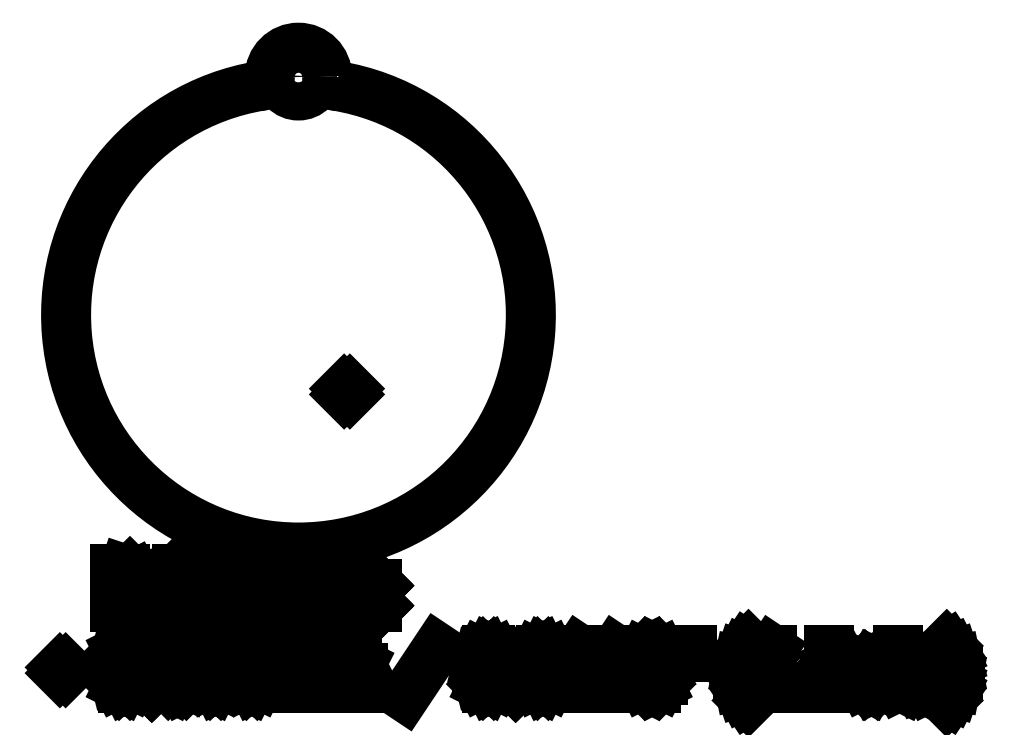
<metadata>
{"format":"dxf","ext":"dxf","renderer":"ezdxf+matplotlib","layout":"modelspace","background":"white","min_lineweight":24,"dpi":150}
</metadata>
<code>
0
SECTION
2
ENTITIES
0
ARC
8
BLACK
10
50
20
-37.5
40
1.5
50
0
51
180
0
CIRCLE
8
BLACK
10
50
20
-37.5
40
1
0
ARC
8
BLACK
10
52
20
-37.5
40
0.5
50
-180
51
-90
0
ARC
8
BLACK
10
48
20
-37.5
40
0.5
50
-90
51
-0
0
ARC
8
BLACK
10
50
20
-50
40
12.17
50
-260.5
51
80.54
0
LINE
8
BLACK
10
52.39
20
-53.85
11
52.69
21
-54.15
0
LINE
8
BLACK
10
52.69
20
-53.85
11
52.39
21
-54.15
0
LINE
8
BLACK
10
40.42
20
-65.31
11
40.42
21
-63.31
0
LINE
8
BLACK
10
40.42
20
-63.31
11
40.89
21
-63.31
0
LINE
8
BLACK
10
40.89
20
-63.31
11
41.18
21
-63.4
0
LINE
8
BLACK
10
41.18
20
-63.4
11
41.37
21
-63.59
0
LINE
8
BLACK
10
41.37
20
-63.59
11
41.46
21
-63.78
0
LINE
8
BLACK
10
41.46
20
-63.78
11
41.56
21
-64.16
0
LINE
8
BLACK
10
41.56
20
-64.16
11
41.56
21
-64.45
0
LINE
8
BLACK
10
41.56
20
-64.45
11
41.46
21
-64.83
0
LINE
8
BLACK
10
41.46
20
-64.83
11
41.37
21
-65.02
0
LINE
8
BLACK
10
41.37
20
-65.02
11
41.18
21
-65.21
0
LINE
8
BLACK
10
41.18
20
-65.21
11
40.89
21
-65.31
0
LINE
8
BLACK
10
40.89
20
-65.31
11
40.42
21
-65.31
0
LINE
8
BLACK
10
42.42
20
-65.31
11
42.42
21
-63.97
0
LINE
8
BLACK
10
42.42
20
-64.35
11
42.51
21
-64.16
0
LINE
8
BLACK
10
42.51
20
-64.16
11
42.61
21
-64.07
0
LINE
8
BLACK
10
42.61
20
-64.07
11
42.8
21
-63.97
0
LINE
8
BLACK
10
42.8
20
-63.97
11
42.99
21
-63.97
0
LINE
8
BLACK
10
43.66
20
-65.31
11
43.66
21
-63.97
0
LINE
8
BLACK
10
43.66
20
-63.31
11
43.56
21
-63.4
0
LINE
8
BLACK
10
43.56
20
-63.4
11
43.66
21
-63.5
0
LINE
8
BLACK
10
43.66
20
-63.5
11
43.75
21
-63.4
0
LINE
8
BLACK
10
43.75
20
-63.4
11
43.66
21
-63.31
0
LINE
8
BLACK
10
43.66
20
-63.31
11
43.66
21
-63.5
0
LINE
8
BLACK
10
44.89
20
-65.31
11
44.7
21
-65.21
0
LINE
8
BLACK
10
44.7
20
-65.21
11
44.61
21
-65.02
0
LINE
8
BLACK
10
44.61
20
-65.02
11
44.61
21
-63.31
0
LINE
8
BLACK
10
45.94
20
-65.31
11
45.75
21
-65.21
0
LINE
8
BLACK
10
45.75
20
-65.21
11
45.66
21
-65.02
0
LINE
8
BLACK
10
45.66
20
-65.02
11
45.66
21
-63.31
0
LINE
8
BLACK
10
48.23
20
-65.31
11
48.23
21
-63.31
0
LINE
8
BLACK
10
48.23
20
-63.31
11
48.89
21
-64.73
0
LINE
8
BLACK
10
48.89
20
-64.73
11
49.56
21
-63.31
0
LINE
8
BLACK
10
49.56
20
-63.31
11
49.56
21
-65.31
0
LINE
8
BLACK
10
51.37
20
-65.31
11
51.37
21
-64.26
0
LINE
8
BLACK
10
51.37
20
-64.26
11
51.27
21
-64.07
0
LINE
8
BLACK
10
51.27
20
-64.07
11
51.08
21
-63.97
0
LINE
8
BLACK
10
51.08
20
-63.97
11
50.7
21
-63.97
0
LINE
8
BLACK
10
50.7
20
-63.97
11
50.51
21
-64.07
0
LINE
8
BLACK
10
51.37
20
-65.21
11
51.18
21
-65.31
0
LINE
8
BLACK
10
51.18
20
-65.31
11
50.7
21
-65.31
0
LINE
8
BLACK
10
50.7
20
-65.31
11
50.51
21
-65.21
0
LINE
8
BLACK
10
50.51
20
-65.21
11
50.42
21
-65.02
0
LINE
8
BLACK
10
50.42
20
-65.02
11
50.42
21
-64.83
0
LINE
8
BLACK
10
50.42
20
-64.83
11
50.51
21
-64.64
0
LINE
8
BLACK
10
50.51
20
-64.64
11
50.7
21
-64.54
0
LINE
8
BLACK
10
50.7
20
-64.54
11
51.18
21
-64.54
0
LINE
8
BLACK
10
51.18
20
-64.54
11
51.37
21
-64.45
0
LINE
8
BLACK
10
52.32
20
-63.97
11
52.32
21
-65.97
0
LINE
8
BLACK
10
52.32
20
-64.07
11
52.51
21
-63.97
0
LINE
8
BLACK
10
52.51
20
-63.97
11
52.89
21
-63.97
0
LINE
8
BLACK
10
52.89
20
-63.97
11
53.08
21
-64.07
0
LINE
8
BLACK
10
53.08
20
-64.07
11
53.18
21
-64.16
0
LINE
8
BLACK
10
53.18
20
-64.16
11
53.27
21
-64.35
0
LINE
8
BLACK
10
53.27
20
-64.35
11
53.27
21
-64.92
0
LINE
8
BLACK
10
53.27
20
-64.92
11
53.18
21
-65.11
0
LINE
8
BLACK
10
53.18
20
-65.11
11
53.08
21
-65.21
0
LINE
8
BLACK
10
53.08
20
-65.21
11
52.89
21
-65.31
0
LINE
8
BLACK
10
52.89
20
-65.31
11
52.51
21
-65.31
0
LINE
8
BLACK
10
52.51
20
-65.31
11
52.32
21
-65.21
0
LINE
8
BLACK
10
54.13
20
-65.11
11
54.23
21
-65.21
0
LINE
8
BLACK
10
54.23
20
-65.21
11
54.13
21
-65.31
0
LINE
8
BLACK
10
54.13
20
-65.31
11
54.04
21
-65.21
0
LINE
8
BLACK
10
54.04
20
-65.21
11
54.13
21
-65.11
0
LINE
8
BLACK
10
54.13
20
-65.11
11
54.13
21
-65.31
0
LINE
8
BLACK
10
54.13
20
-64.07
11
54.23
21
-64.16
0
LINE
8
BLACK
10
54.23
20
-64.16
11
54.13
21
-64.26
0
LINE
8
BLACK
10
54.13
20
-64.26
11
54.04
21
-64.16
0
LINE
8
BLACK
10
54.04
20
-64.16
11
54.13
21
-64.07
0
LINE
8
BLACK
10
54.13
20
-64.07
11
54.13
21
-64.26
0
LINE
8
BLACK
10
37.51
20
-68.44
11
37.81
21
-68.74
0
LINE
8
BLACK
10
37.81
20
-68.44
11
37.51
21
-68.74
0
LINE
8
BLACK
10
40.8
20
-67.51
11
40.99
21
-67.51
0
LINE
8
BLACK
10
40.99
20
-67.51
11
41.18
21
-67.6
0
LINE
8
BLACK
10
41.18
20
-67.6
11
41.27
21
-67.7
0
LINE
8
BLACK
10
41.27
20
-67.7
11
41.37
21
-67.89
0
LINE
8
BLACK
10
41.37
20
-67.89
11
41.46
21
-68.27
0
LINE
8
BLACK
10
41.46
20
-68.27
11
41.46
21
-68.74
0
LINE
8
BLACK
10
41.46
20
-68.74
11
41.37
21
-69.12
0
LINE
8
BLACK
10
41.37
20
-69.12
11
41.27
21
-69.31
0
LINE
8
BLACK
10
41.27
20
-69.31
11
41.18
21
-69.41
0
LINE
8
BLACK
10
41.18
20
-69.41
11
40.99
21
-69.51
0
LINE
8
BLACK
10
40.99
20
-69.51
11
40.8
21
-69.51
0
LINE
8
BLACK
10
40.8
20
-69.51
11
40.61
21
-69.41
0
LINE
8
BLACK
10
40.61
20
-69.41
11
40.51
21
-69.31
0
LINE
8
BLACK
10
40.51
20
-69.31
11
40.42
21
-69.12
0
LINE
8
BLACK
10
40.42
20
-69.12
11
40.32
21
-68.74
0
LINE
8
BLACK
10
40.32
20
-68.74
11
40.32
21
-68.27
0
LINE
8
BLACK
10
40.32
20
-68.27
11
40.42
21
-67.89
0
LINE
8
BLACK
10
40.42
20
-67.89
11
40.51
21
-67.7
0
LINE
8
BLACK
10
40.51
20
-67.7
11
40.61
21
-67.6
0
LINE
8
BLACK
10
40.61
20
-67.6
11
40.8
21
-67.51
0
LINE
8
BLACK
10
42.32
20
-69.31
11
42.42
21
-69.41
0
LINE
8
BLACK
10
42.42
20
-69.41
11
42.32
21
-69.51
0
LINE
8
BLACK
10
42.32
20
-69.51
11
42.23
21
-69.41
0
LINE
8
BLACK
10
42.23
20
-69.41
11
42.32
21
-69.31
0
LINE
8
BLACK
10
42.32
20
-69.31
11
42.32
21
-69.51
0
LINE
8
BLACK
10
43.08
20
-67.51
11
44.32
21
-67.51
0
LINE
8
BLACK
10
44.32
20
-67.51
11
43.66
21
-68.27
0
LINE
8
BLACK
10
43.66
20
-68.27
11
43.94
21
-68.27
0
LINE
8
BLACK
10
43.94
20
-68.27
11
44.13
21
-68.36
0
LINE
8
BLACK
10
44.13
20
-68.36
11
44.23
21
-68.46
0
LINE
8
BLACK
10
44.23
20
-68.46
11
44.32
21
-68.65
0
LINE
8
BLACK
10
44.32
20
-68.65
11
44.32
21
-69.12
0
LINE
8
BLACK
10
44.32
20
-69.12
11
44.23
21
-69.31
0
LINE
8
BLACK
10
44.23
20
-69.31
11
44.13
21
-69.41
0
LINE
8
BLACK
10
44.13
20
-69.41
11
43.94
21
-69.51
0
LINE
8
BLACK
10
43.94
20
-69.51
11
43.37
21
-69.51
0
LINE
8
BLACK
10
43.37
20
-69.51
11
43.18
21
-69.41
0
LINE
8
BLACK
10
43.18
20
-69.41
11
43.08
21
-69.31
0
LINE
8
BLACK
10
45.56
20
-67.51
11
45.75
21
-67.51
0
LINE
8
BLACK
10
45.75
20
-67.51
11
45.94
21
-67.6
0
LINE
8
BLACK
10
45.94
20
-67.6
11
46.04
21
-67.7
0
LINE
8
BLACK
10
46.04
20
-67.7
11
46.13
21
-67.89
0
LINE
8
BLACK
10
46.13
20
-67.89
11
46.23
21
-68.27
0
LINE
8
BLACK
10
46.23
20
-68.27
11
46.23
21
-68.74
0
LINE
8
BLACK
10
46.23
20
-68.74
11
46.13
21
-69.12
0
LINE
8
BLACK
10
46.13
20
-69.12
11
46.04
21
-69.31
0
LINE
8
BLACK
10
46.04
20
-69.31
11
45.94
21
-69.41
0
LINE
8
BLACK
10
45.94
20
-69.41
11
45.75
21
-69.51
0
LINE
8
BLACK
10
45.75
20
-69.51
11
45.56
21
-69.51
0
LINE
8
BLACK
10
45.56
20
-69.51
11
45.37
21
-69.41
0
LINE
8
BLACK
10
45.37
20
-69.41
11
45.27
21
-69.31
0
LINE
8
BLACK
10
45.27
20
-69.31
11
45.18
21
-69.12
0
LINE
8
BLACK
10
45.18
20
-69.12
11
45.08
21
-68.74
0
LINE
8
BLACK
10
45.08
20
-68.74
11
45.08
21
-68.27
0
LINE
8
BLACK
10
45.08
20
-68.27
11
45.18
21
-67.89
0
LINE
8
BLACK
10
45.18
20
-67.89
11
45.27
21
-67.7
0
LINE
8
BLACK
10
45.27
20
-67.7
11
45.37
21
-67.6
0
LINE
8
BLACK
10
45.37
20
-67.6
11
45.56
21
-67.51
0
LINE
8
BLACK
10
47.46
20
-67.51
11
47.66
21
-67.51
0
LINE
8
BLACK
10
47.66
20
-67.51
11
47.85
21
-67.6
0
LINE
8
BLACK
10
47.85
20
-67.6
11
47.94
21
-67.7
0
LINE
8
BLACK
10
47.94
20
-67.7
11
48.04
21
-67.89
0
LINE
8
BLACK
10
48.04
20
-67.89
11
48.13
21
-68.27
0
LINE
8
BLACK
10
48.13
20
-68.27
11
48.13
21
-68.74
0
LINE
8
BLACK
10
48.13
20
-68.74
11
48.04
21
-69.12
0
LINE
8
BLACK
10
48.04
20
-69.12
11
47.94
21
-69.31
0
LINE
8
BLACK
10
47.94
20
-69.31
11
47.85
21
-69.41
0
LINE
8
BLACK
10
47.85
20
-69.41
11
47.66
21
-69.51
0
LINE
8
BLACK
10
47.66
20
-69.51
11
47.46
21
-69.51
0
LINE
8
BLACK
10
47.46
20
-69.51
11
47.27
21
-69.41
0
LINE
8
BLACK
10
47.27
20
-69.41
11
47.18
21
-69.31
0
LINE
8
BLACK
10
47.18
20
-69.31
11
47.08
21
-69.12
0
LINE
8
BLACK
10
47.08
20
-69.12
11
46.99
21
-68.74
0
LINE
8
BLACK
10
46.99
20
-68.74
11
46.99
21
-68.27
0
LINE
8
BLACK
10
46.99
20
-68.27
11
47.08
21
-67.89
0
LINE
8
BLACK
10
47.08
20
-67.89
11
47.18
21
-67.7
0
LINE
8
BLACK
10
47.18
20
-67.7
11
47.27
21
-67.6
0
LINE
8
BLACK
10
47.27
20
-67.6
11
47.46
21
-67.51
0
LINE
8
BLACK
10
48.99
20
-69.51
11
48.99
21
-68.17
0
LINE
8
BLACK
10
48.99
20
-68.36
11
49.08
21
-68.27
0
LINE
8
BLACK
10
49.08
20
-68.27
11
49.27
21
-68.17
0
LINE
8
BLACK
10
49.27
20
-68.17
11
49.56
21
-68.17
0
LINE
8
BLACK
10
49.56
20
-68.17
11
49.75
21
-68.27
0
LINE
8
BLACK
10
49.75
20
-68.27
11
49.85
21
-68.46
0
LINE
8
BLACK
10
49.85
20
-68.46
11
49.85
21
-69.51
0
LINE
8
BLACK
10
49.85
20
-68.46
11
49.94
21
-68.27
0
LINE
8
BLACK
10
49.94
20
-68.27
11
50.13
21
-68.17
0
LINE
8
BLACK
10
50.13
20
-68.17
11
50.42
21
-68.17
0
LINE
8
BLACK
10
50.42
20
-68.17
11
50.61
21
-68.27
0
LINE
8
BLACK
10
50.61
20
-68.27
11
50.7
21
-68.46
0
LINE
8
BLACK
10
50.7
20
-68.46
11
50.7
21
-69.51
0
LINE
8
BLACK
10
51.66
20
-69.51
11
51.66
21
-68.17
0
LINE
8
BLACK
10
51.66
20
-68.36
11
51.75
21
-68.27
0
LINE
8
BLACK
10
51.75
20
-68.27
11
51.94
21
-68.17
0
LINE
8
BLACK
10
51.94
20
-68.17
11
52.23
21
-68.17
0
LINE
8
BLACK
10
52.23
20
-68.17
11
52.42
21
-68.27
0
LINE
8
BLACK
10
52.42
20
-68.27
11
52.51
21
-68.46
0
LINE
8
BLACK
10
52.51
20
-68.46
11
52.51
21
-69.51
0
LINE
8
BLACK
10
52.51
20
-68.46
11
52.61
21
-68.27
0
LINE
8
BLACK
10
52.61
20
-68.27
11
52.8
21
-68.17
0
LINE
8
BLACK
10
52.8
20
-68.17
11
53.08
21
-68.17
0
LINE
8
BLACK
10
53.08
20
-68.17
11
53.27
21
-68.27
0
LINE
8
BLACK
10
53.27
20
-68.27
11
53.37
21
-68.46
0
LINE
8
BLACK
10
53.37
20
-68.46
11
53.37
21
-69.51
0
LINE
8
BLACK
10
57.27
20
-67.41
11
55.56
21
-69.98
0
LINE
8
BLACK
10
59.85
20
-67.51
11
60.04
21
-67.51
0
LINE
8
BLACK
10
60.04
20
-67.51
11
60.23
21
-67.6
0
LINE
8
BLACK
10
60.23
20
-67.6
11
60.32
21
-67.7
0
LINE
8
BLACK
10
60.32
20
-67.7
11
60.42
21
-67.89
0
LINE
8
BLACK
10
60.42
20
-67.89
11
60.51
21
-68.27
0
LINE
8
BLACK
10
60.51
20
-68.27
11
60.51
21
-68.74
0
LINE
8
BLACK
10
60.51
20
-68.74
11
60.42
21
-69.12
0
LINE
8
BLACK
10
60.42
20
-69.12
11
60.32
21
-69.31
0
LINE
8
BLACK
10
60.32
20
-69.31
11
60.23
21
-69.41
0
LINE
8
BLACK
10
60.23
20
-69.41
11
60.04
21
-69.51
0
LINE
8
BLACK
10
60.04
20
-69.51
11
59.85
21
-69.51
0
LINE
8
BLACK
10
59.85
20
-69.51
11
59.66
21
-69.41
0
LINE
8
BLACK
10
59.66
20
-69.41
11
59.56
21
-69.31
0
LINE
8
BLACK
10
59.56
20
-69.31
11
59.46
21
-69.12
0
LINE
8
BLACK
10
59.46
20
-69.12
11
59.37
21
-68.74
0
LINE
8
BLACK
10
59.37
20
-68.74
11
59.37
21
-68.27
0
LINE
8
BLACK
10
59.37
20
-68.27
11
59.46
21
-67.89
0
LINE
8
BLACK
10
59.46
20
-67.89
11
59.56
21
-67.7
0
LINE
8
BLACK
10
59.56
20
-67.7
11
59.66
21
-67.6
0
LINE
8
BLACK
10
59.66
20
-67.6
11
59.85
21
-67.51
0
LINE
8
BLACK
10
61.37
20
-69.31
11
61.46
21
-69.41
0
LINE
8
BLACK
10
61.46
20
-69.41
11
61.37
21
-69.51
0
LINE
8
BLACK
10
61.37
20
-69.51
11
61.27
21
-69.41
0
LINE
8
BLACK
10
61.27
20
-69.41
11
61.37
21
-69.31
0
LINE
8
BLACK
10
61.37
20
-69.31
11
61.37
21
-69.51
0
LINE
8
BLACK
10
62.7
20
-67.51
11
62.89
21
-67.51
0
LINE
8
BLACK
10
62.89
20
-67.51
11
63.08
21
-67.6
0
LINE
8
BLACK
10
63.08
20
-67.6
11
63.18
21
-67.7
0
LINE
8
BLACK
10
63.18
20
-67.7
11
63.27
21
-67.89
0
LINE
8
BLACK
10
63.27
20
-67.89
11
63.37
21
-68.27
0
LINE
8
BLACK
10
63.37
20
-68.27
11
63.37
21
-68.74
0
LINE
8
BLACK
10
63.37
20
-68.74
11
63.27
21
-69.12
0
LINE
8
BLACK
10
63.27
20
-69.12
11
63.18
21
-69.31
0
LINE
8
BLACK
10
63.18
20
-69.31
11
63.08
21
-69.41
0
LINE
8
BLACK
10
63.08
20
-69.41
11
62.89
21
-69.51
0
LINE
8
BLACK
10
62.89
20
-69.51
11
62.7
21
-69.51
0
LINE
8
BLACK
10
62.7
20
-69.51
11
62.51
21
-69.41
0
LINE
8
BLACK
10
62.51
20
-69.41
11
62.42
21
-69.31
0
LINE
8
BLACK
10
62.42
20
-69.31
11
62.32
21
-69.12
0
LINE
8
BLACK
10
62.32
20
-69.12
11
62.23
21
-68.74
0
LINE
8
BLACK
10
62.23
20
-68.74
11
62.23
21
-68.27
0
LINE
8
BLACK
10
62.23
20
-68.27
11
62.32
21
-67.89
0
LINE
8
BLACK
10
62.32
20
-67.89
11
62.42
21
-67.7
0
LINE
8
BLACK
10
62.42
20
-67.7
11
62.51
21
-67.6
0
LINE
8
BLACK
10
62.51
20
-67.6
11
62.7
21
-67.51
0
LINE
8
BLACK
10
65.27
20
-69.51
11
64.13
21
-69.51
0
LINE
8
BLACK
10
64.7
20
-69.51
11
64.7
21
-67.51
0
LINE
8
BLACK
10
64.7
20
-67.51
11
64.51
21
-67.79
0
LINE
8
BLACK
10
64.51
20
-67.79
11
64.32
21
-67.98
0
LINE
8
BLACK
10
64.32
20
-67.98
11
64.13
21
-68.08
0
LINE
8
BLACK
10
67.18
20
-69.51
11
66.04
21
-69.51
0
LINE
8
BLACK
10
66.61
20
-69.51
11
66.61
21
-67.51
0
LINE
8
BLACK
10
66.61
20
-67.51
11
66.42
21
-67.79
0
LINE
8
BLACK
10
66.42
20
-67.79
11
66.23
21
-67.98
0
LINE
8
BLACK
10
66.23
20
-67.98
11
66.04
21
-68.08
0
LINE
8
BLACK
10
68.32
20
-68.36
11
68.13
21
-68.27
0
LINE
8
BLACK
10
68.13
20
-68.27
11
68.04
21
-68.17
0
LINE
8
BLACK
10
68.04
20
-68.17
11
67.94
21
-67.98
0
LINE
8
BLACK
10
67.94
20
-67.98
11
67.94
21
-67.89
0
LINE
8
BLACK
10
67.94
20
-67.89
11
68.04
21
-67.7
0
LINE
8
BLACK
10
68.04
20
-67.7
11
68.13
21
-67.6
0
LINE
8
BLACK
10
68.13
20
-67.6
11
68.32
21
-67.51
0
LINE
8
BLACK
10
68.32
20
-67.51
11
68.7
21
-67.51
0
LINE
8
BLACK
10
68.7
20
-67.51
11
68.89
21
-67.6
0
LINE
8
BLACK
10
68.89
20
-67.6
11
68.99
21
-67.7
0
LINE
8
BLACK
10
68.99
20
-67.7
11
69.08
21
-67.89
0
LINE
8
BLACK
10
69.08
20
-67.89
11
69.08
21
-67.98
0
LINE
8
BLACK
10
69.08
20
-67.98
11
68.99
21
-68.17
0
LINE
8
BLACK
10
68.99
20
-68.17
11
68.89
21
-68.27
0
LINE
8
BLACK
10
68.89
20
-68.27
11
68.7
21
-68.36
0
LINE
8
BLACK
10
68.7
20
-68.36
11
68.32
21
-68.36
0
LINE
8
BLACK
10
68.32
20
-68.36
11
68.13
21
-68.46
0
LINE
8
BLACK
10
68.13
20
-68.46
11
68.04
21
-68.55
0
LINE
8
BLACK
10
68.04
20
-68.55
11
67.94
21
-68.74
0
LINE
8
BLACK
10
67.94
20
-68.74
11
67.94
21
-69.12
0
LINE
8
BLACK
10
67.94
20
-69.12
11
68.04
21
-69.31
0
LINE
8
BLACK
10
68.04
20
-69.31
11
68.13
21
-69.41
0
LINE
8
BLACK
10
68.13
20
-69.41
11
68.32
21
-69.51
0
LINE
8
BLACK
10
68.32
20
-69.51
11
68.7
21
-69.51
0
LINE
8
BLACK
10
68.7
20
-69.51
11
68.89
21
-69.41
0
LINE
8
BLACK
10
68.89
20
-69.41
11
68.99
21
-69.31
0
LINE
8
BLACK
10
68.99
20
-69.31
11
69.08
21
-69.12
0
LINE
8
BLACK
10
69.08
20
-69.12
11
69.08
21
-68.74
0
LINE
8
BLACK
10
69.08
20
-68.74
11
68.99
21
-68.55
0
LINE
8
BLACK
10
68.99
20
-68.55
11
68.89
21
-68.46
0
LINE
8
BLACK
10
68.89
20
-68.46
11
68.7
21
-68.36
0
LINE
8
BLACK
10
69.85
20
-67.51
11
69.85
21
-67.89
0
LINE
8
BLACK
10
70.61
20
-67.51
11
70.61
21
-67.89
0
LINE
8
BLACK
10
73.56
20
-70.27
11
73.46
21
-70.17
0
LINE
8
BLACK
10
73.46
20
-70.17
11
73.27
21
-69.89
0
LINE
8
BLACK
10
73.27
20
-69.89
11
73.18
21
-69.7
0
LINE
8
BLACK
10
73.18
20
-69.7
11
73.08
21
-69.41
0
LINE
8
BLACK
10
73.08
20
-69.41
11
72.99
21
-68.93
0
LINE
8
BLACK
10
72.99
20
-68.93
11
72.99
21
-68.55
0
LINE
8
BLACK
10
72.99
20
-68.55
11
73.08
21
-68.08
0
LINE
8
BLACK
10
73.08
20
-68.08
11
73.18
21
-67.79
0
LINE
8
BLACK
10
73.18
20
-67.79
11
73.27
21
-67.6
0
LINE
8
BLACK
10
73.27
20
-67.6
11
73.46
21
-67.31
0
LINE
8
BLACK
10
73.46
20
-67.31
11
73.56
21
-67.22
0
LINE
8
BLACK
10
75.37
20
-69.51
11
74.23
21
-69.51
0
LINE
8
BLACK
10
74.8
20
-69.51
11
74.8
21
-67.51
0
LINE
8
BLACK
10
74.8
20
-67.51
11
74.61
21
-67.79
0
LINE
8
BLACK
10
74.61
20
-67.79
11
74.42
21
-67.98
0
LINE
8
BLACK
10
74.42
20
-67.98
11
74.23
21
-68.08
0
LINE
8
BLACK
10
77.75
20
-69.51
11
77.75
21
-67.51
0
LINE
8
BLACK
10
78.61
20
-69.51
11
78.61
21
-68.46
0
LINE
8
BLACK
10
78.61
20
-68.46
11
78.51
21
-68.27
0
LINE
8
BLACK
10
78.51
20
-68.27
11
78.32
21
-68.17
0
LINE
8
BLACK
10
78.32
20
-68.17
11
78.04
21
-68.17
0
LINE
8
BLACK
10
78.04
20
-68.17
11
77.85
21
-68.27
0
LINE
8
BLACK
10
77.85
20
-68.27
11
77.75
21
-68.36
0
LINE
8
BLACK
10
79.85
20
-69.51
11
79.66
21
-69.41
0
LINE
8
BLACK
10
79.66
20
-69.41
11
79.56
21
-69.31
0
LINE
8
BLACK
10
79.56
20
-69.31
11
79.46
21
-69.12
0
LINE
8
BLACK
10
79.46
20
-69.12
11
79.46
21
-68.55
0
LINE
8
BLACK
10
79.46
20
-68.55
11
79.56
21
-68.36
0
LINE
8
BLACK
10
79.56
20
-68.36
11
79.66
21
-68.27
0
LINE
8
BLACK
10
79.66
20
-68.27
11
79.85
21
-68.17
0
LINE
8
BLACK
10
79.85
20
-68.17
11
80.13
21
-68.17
0
LINE
8
BLACK
10
80.13
20
-68.17
11
80.32
21
-68.27
0
LINE
8
BLACK
10
80.32
20
-68.27
11
80.42
21
-68.36
0
LINE
8
BLACK
10
80.42
20
-68.36
11
80.51
21
-68.55
0
LINE
8
BLACK
10
80.51
20
-68.55
11
80.51
21
-69.12
0
LINE
8
BLACK
10
80.51
20
-69.12
11
80.42
21
-69.31
0
LINE
8
BLACK
10
80.42
20
-69.31
11
80.32
21
-69.41
0
LINE
8
BLACK
10
80.32
20
-69.41
11
80.13
21
-69.51
0
LINE
8
BLACK
10
80.13
20
-69.51
11
79.85
21
-69.51
0
LINE
8
BLACK
10
81.66
20
-69.51
11
81.46
21
-69.41
0
LINE
8
BLACK
10
81.46
20
-69.41
11
81.37
21
-69.22
0
LINE
8
BLACK
10
81.37
20
-69.22
11
81.37
21
-67.51
0
LINE
8
BLACK
10
83.18
20
-69.41
11
82.99
21
-69.51
0
LINE
8
BLACK
10
82.99
20
-69.51
11
82.61
21
-69.51
0
LINE
8
BLACK
10
82.61
20
-69.51
11
82.42
21
-69.41
0
LINE
8
BLACK
10
82.42
20
-69.41
11
82.32
21
-69.22
0
LINE
8
BLACK
10
82.32
20
-69.22
11
82.32
21
-68.46
0
LINE
8
BLACK
10
82.32
20
-68.46
11
82.42
21
-68.27
0
LINE
8
BLACK
10
82.42
20
-68.27
11
82.61
21
-68.17
0
LINE
8
BLACK
10
82.61
20
-68.17
11
82.99
21
-68.17
0
LINE
8
BLACK
10
82.99
20
-68.17
11
83.18
21
-68.27
0
LINE
8
BLACK
10
83.18
20
-68.27
11
83.27
21
-68.46
0
LINE
8
BLACK
10
83.27
20
-68.46
11
83.27
21
-68.65
0
LINE
8
BLACK
10
83.27
20
-68.65
11
82.32
21
-68.84
0
LINE
8
BLACK
10
83.94
20
-70.27
11
84.04
21
-70.17
0
LINE
8
BLACK
10
84.04
20
-70.17
11
84.23
21
-69.89
0
LINE
8
BLACK
10
84.23
20
-69.89
11
84.32
21
-69.7
0
LINE
8
BLACK
10
84.32
20
-69.7
11
84.42
21
-69.41
0
LINE
8
BLACK
10
84.42
20
-69.41
11
84.51
21
-68.93
0
LINE
8
BLACK
10
84.51
20
-68.93
11
84.51
21
-68.55
0
LINE
8
BLACK
10
84.51
20
-68.55
11
84.42
21
-68.08
0
LINE
8
BLACK
10
84.42
20
-68.08
11
84.32
21
-67.79
0
LINE
8
BLACK
10
84.32
20
-67.79
11
84.23
21
-67.6
0
LINE
8
BLACK
10
84.23
20
-67.6
11
84.04
21
-67.31
0
LINE
8
BLACK
10
84.04
20
-67.31
11
83.94
21
-67.22
0
ENDSEC
0
EOF

</code>
